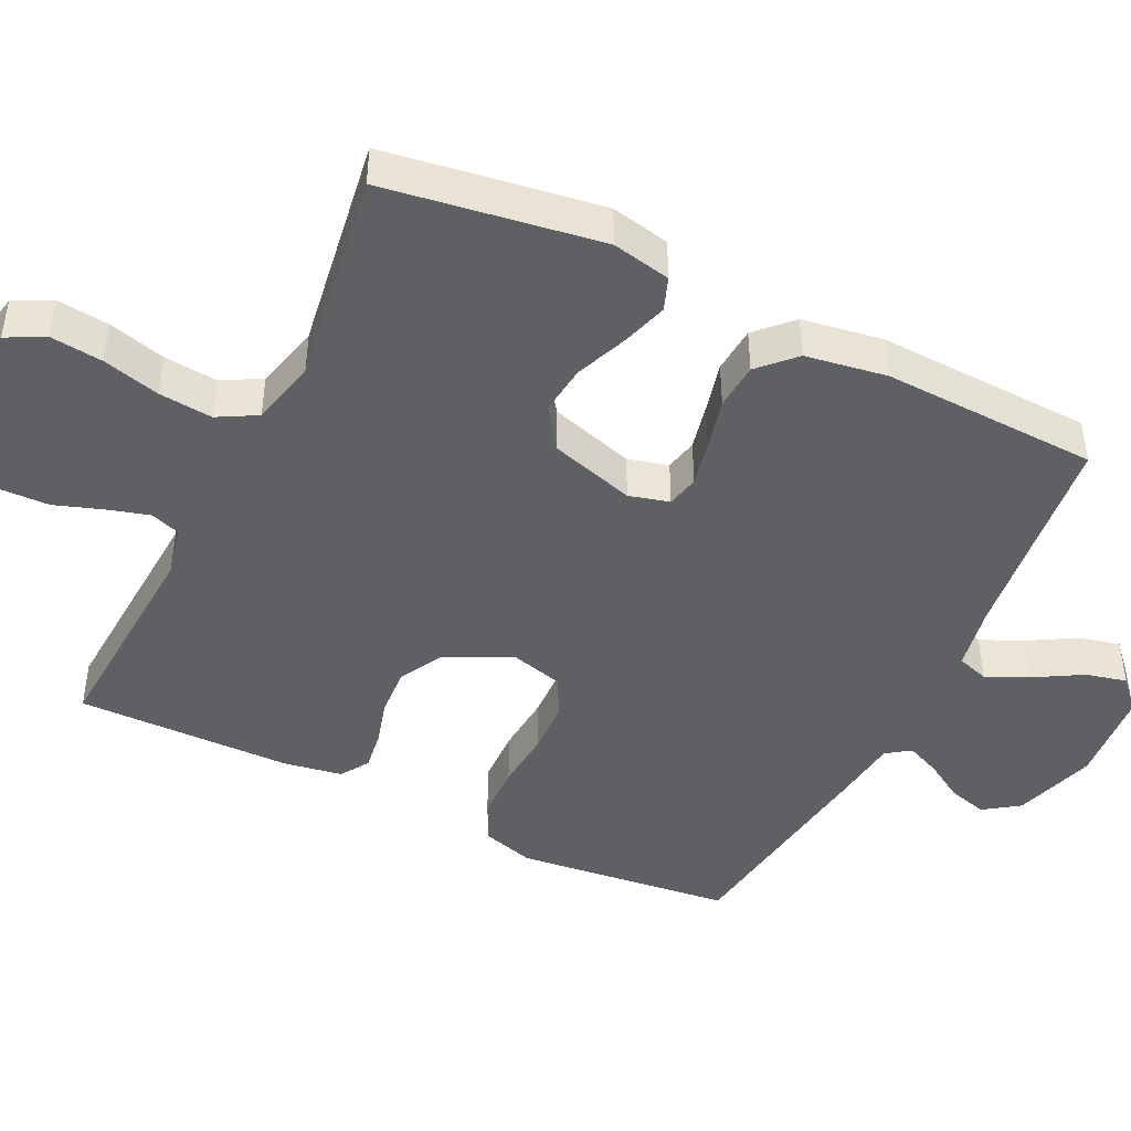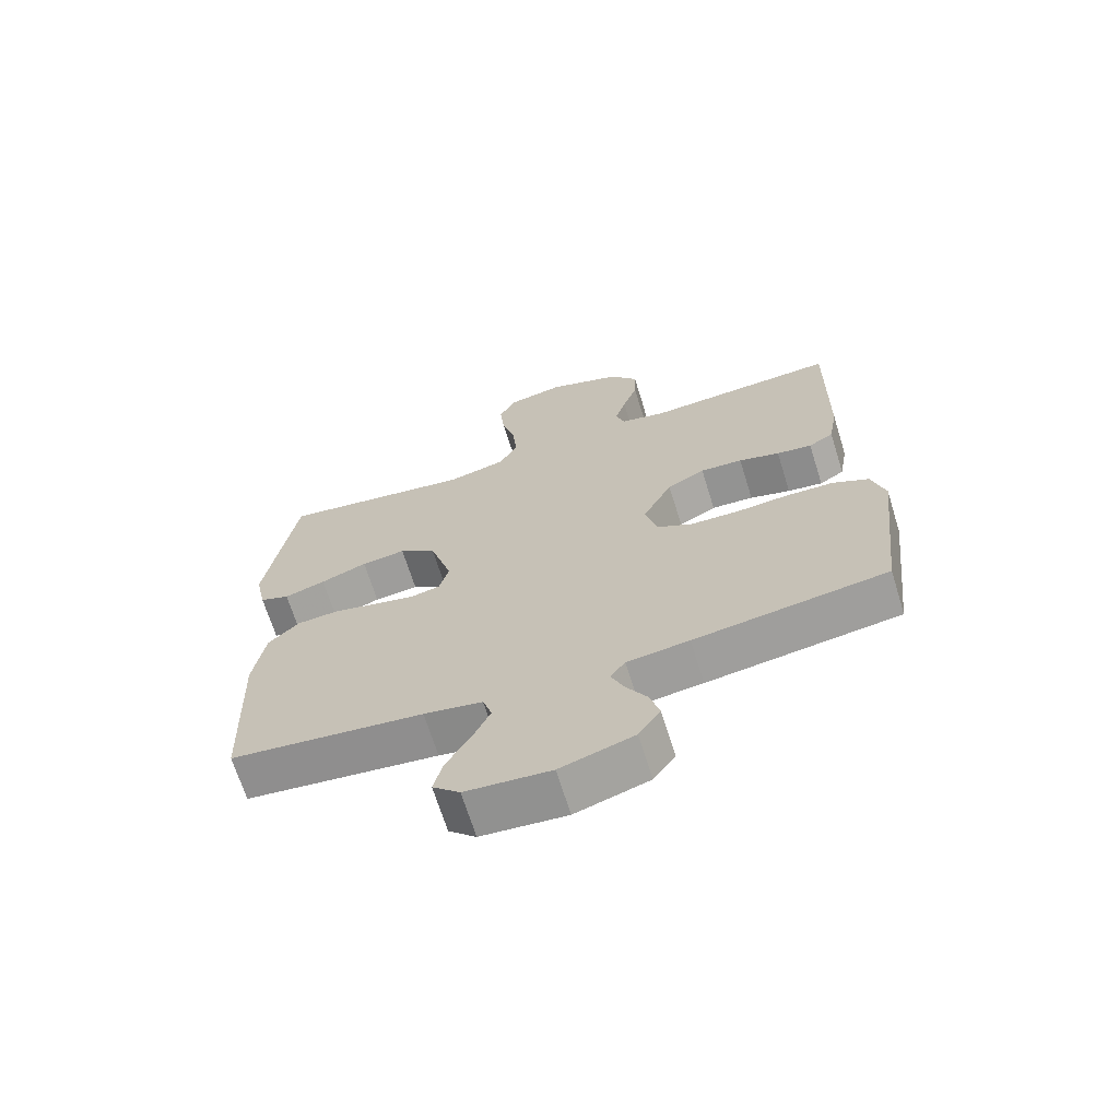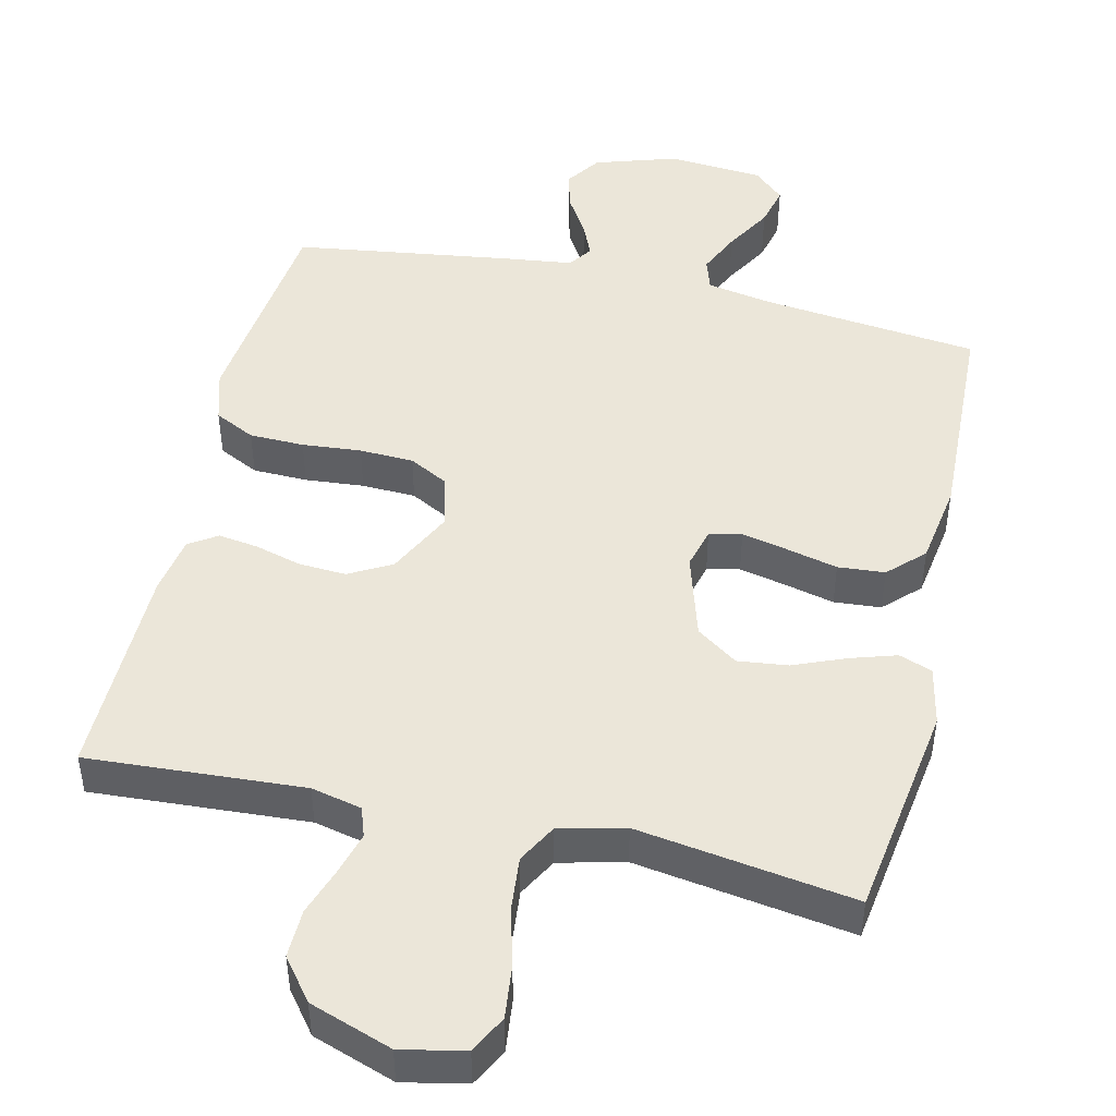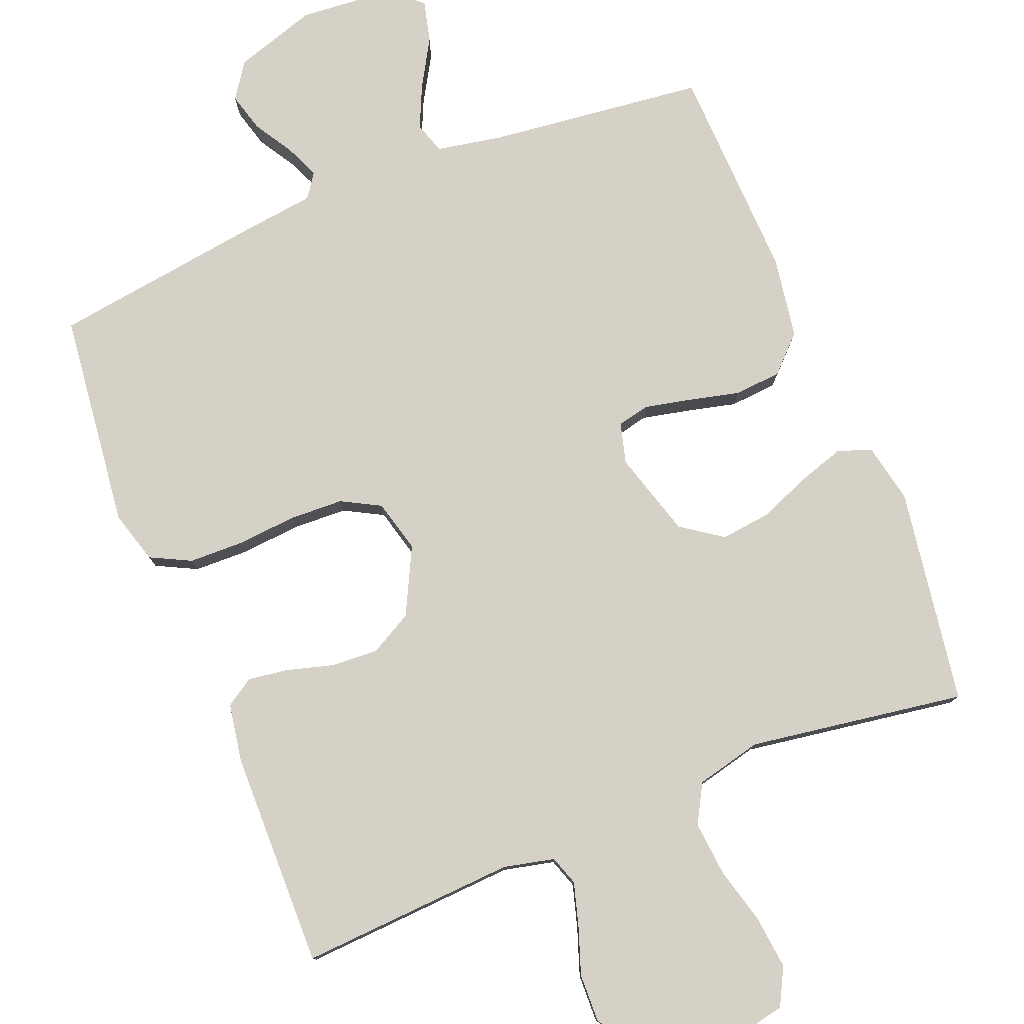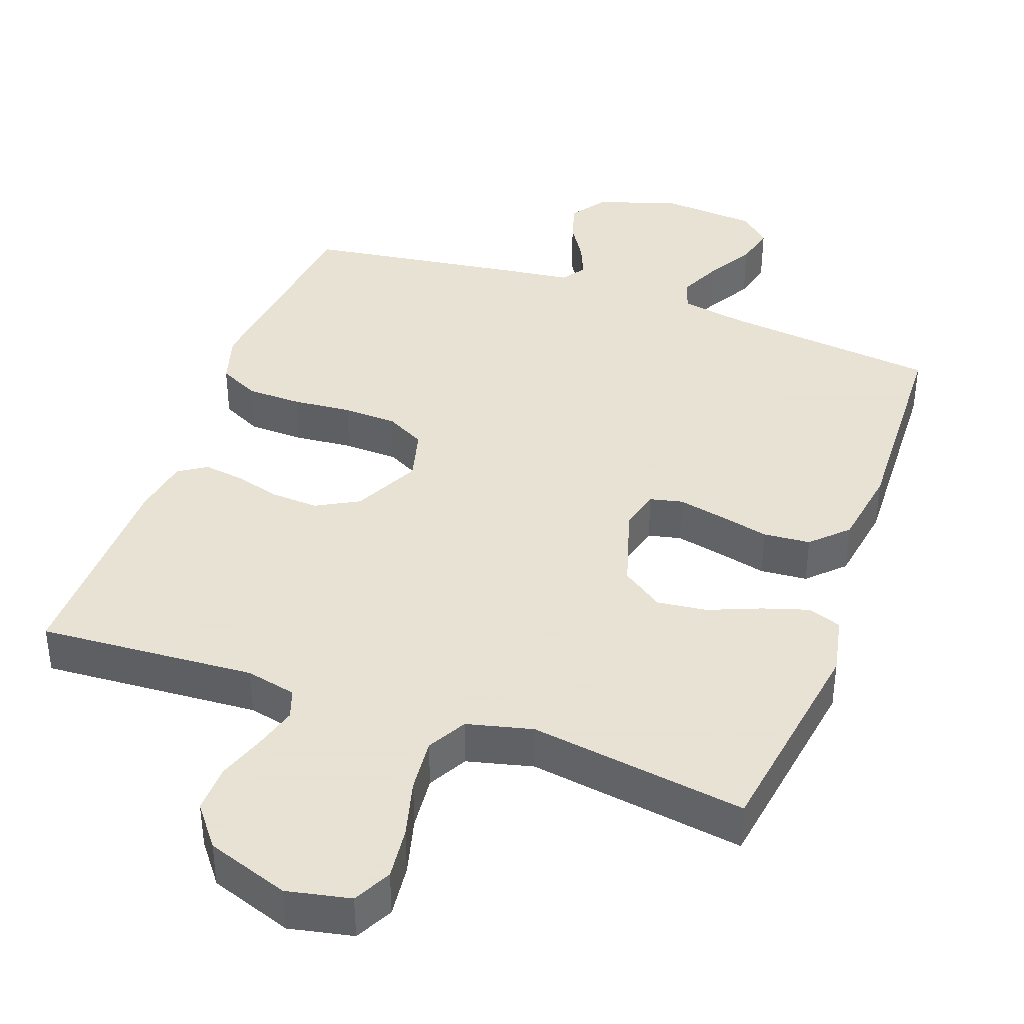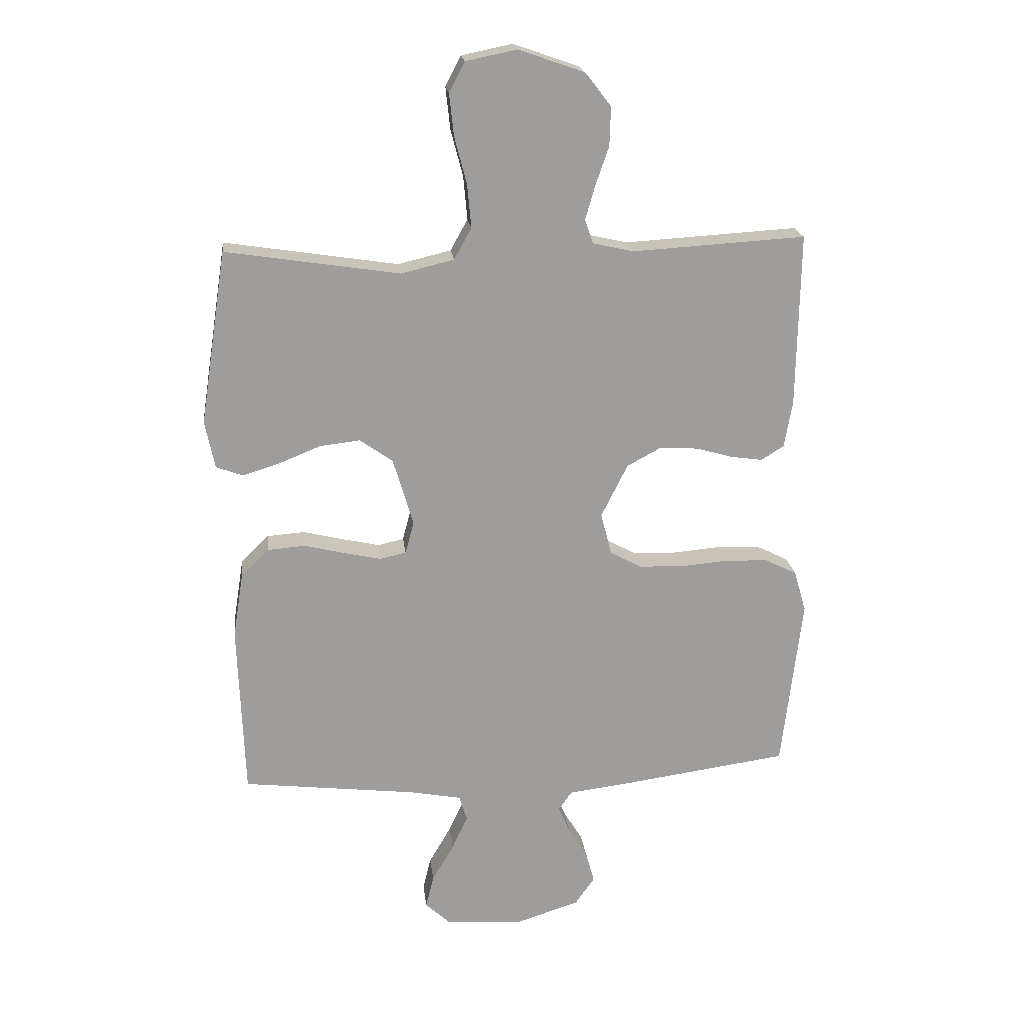
<metadata>
{"format":"obj","ext":"obj","renderer":"f3d","projection":"perspective","resolution":1024,"background":"white","views":[{"elev":-45.1,"azim":64.0,"up":"+Y"},{"elev":-68.1,"azim":-162.7,"up":"+Z"},{"elev":47.2,"azim":12.9,"up":"+Y"},{"elev":78.7,"azim":-21.9,"up":"+Y"},{"elev":39.7,"azim":19.7,"up":"+Y"},{"elev":20.0,"azim":173.4,"up":"+Z"}]}
</metadata>
<code>
v -0.5 0.07 0.5
v -0.2 0.07 0.482
v -0.13 0.07 0.498
v -0.116 0.07 0.539
v -0.133 0.07 0.598
v -0.156 0.07 0.664
v -0.158 0.07 0.731
v -0.114 0.07 0.788
v 0 0.07 0.828
v 0.088 0.07 0.81
v 0.115 0.07 0.758
v 0.107 0.07 0.685
v 0.086 0.07 0.605
v 0.079 0.07 0.53
v 0.109 0.07 0.476
v 0.2 0.07 0.454
v 0.5 0.07 0.5
v 0.546 0.07 0.2
v 0.529 0.07 0.118
v 0.483 0.07 0.101
v 0.419 0.07 0.121
v 0.347 0.07 0.15
v 0.278 0.07 0.158
v 0.221 0.07 0.118
v 0.186 0.07 0
v 0.201 0.07 -0.056
v 0.246 0.07 -0.066
v 0.31 0.07 -0.052
v 0.38 0.07 -0.035
v 0.445 0.07 -0.04
v 0.493 0.07 -0.087
v 0.511 0.07 -0.2
v 0.5 0.07 -0.5
v 0.2 0.07 -0.535
v 0.109 0.07 -0.552
v 0.095 0.07 -0.596
v 0.122 0.07 -0.655
v 0.16 0.07 -0.72
v 0.174 0.07 -0.777
v 0.132 0.07 -0.816
v 0 0.07 -0.827
v -0.114 0.07 -0.791
v -0.148 0.07 -0.742
v -0.133 0.07 -0.688
v -0.1 0.07 -0.634
v -0.08 0.07 -0.587
v -0.103 0.07 -0.554
v -0.2 0.07 -0.542
v -0.5 0.07 -0.5
v -0.535 0.07 -0.2
v -0.514 0.07 -0.128
v -0.458 0.07 -0.1
v -0.382 0.07 -0.098
v -0.3 0.07 -0.105
v -0.225 0.07 -0.102
v -0.171 0.07 -0.073
v -0.152 0.07 0
v -0.198 0.07 0.092
v -0.257 0.07 0.124
v -0.323 0.07 0.12
v -0.387 0.07 0.102
v -0.442 0.07 0.094
v -0.481 0.07 0.119
v -0.495 0.07 0.2
v -0.5 0 0.5
v -0.2 0 0.482
v -0.13 0 0.498
v -0.116 0 0.539
v -0.133 0 0.598
v -0.156 0 0.664
v -0.158 0 0.731
v -0.114 0 0.788
v 0 0 0.828
v 0.088 0 0.81
v 0.115 0 0.758
v 0.107 0 0.685
v 0.086 0 0.605
v 0.079 0 0.53
v 0.109 0 0.476
v 0.2 0 0.454
v 0.5 0 0.5
v 0.546 0 0.2
v 0.529 0 0.118
v 0.483 0 0.101
v 0.419 0 0.121
v 0.347 0 0.15
v 0.278 0 0.158
v 0.221 0 0.118
v 0.186 0 0
v 0.201 0 -0.056
v 0.246 0 -0.066
v 0.31 0 -0.052
v 0.38 0 -0.035
v 0.445 0 -0.04
v 0.493 0 -0.087
v 0.511 0 -0.2
v 0.5 0 -0.5
v 0.2 0 -0.535
v 0.109 0 -0.552
v 0.095 0 -0.596
v 0.122 0 -0.655
v 0.16 0 -0.72
v 0.174 0 -0.777
v 0.132 0 -0.816
v 0 0 -0.827
v -0.114 0 -0.791
v -0.148 0 -0.742
v -0.133 0 -0.688
v -0.1 0 -0.634
v -0.08 0 -0.587
v -0.103 0 -0.554
v -0.2 0 -0.542
v -0.5 0 -0.5
v -0.535 0 -0.2
v -0.514 0 -0.128
v -0.458 0 -0.1
v -0.382 0 -0.098
v -0.3 0 -0.105
v -0.225 0 -0.102
v -0.171 0 -0.073
v -0.152 0 0
v -0.198 0 0.092
v -0.257 0 0.124
v -0.323 0 0.12
v -0.387 0 0.102
v -0.442 0 0.094
v -0.481 0 0.119
v -0.495 0 0.2
f 63 64 1 2
f 60 61 62 63
f 59 60 63 2
f 58 59 2 3
f 57 58 3 4
f 51 52 53 54
f 51 54 55
f 50 51 55
f 47 48 49 50
f 47 50 55
f 46 47 55 56
f 42 43 44 45
f 42 45 46
f 41 42 46
f 37 38 39 40
f 36 37 40 41
f 35 36 41 46
f 31 32 33 34
f 28 29 30 31
f 27 28 31 34
f 26 27 34 35
f 19 20 21 22
f 17 18 19 22
f 16 17 22 23
f 15 16 23 24
f 10 11 12 13
f 10 13 14
f 9 10 14
f 8 9 14
f 5 6 7 8
f 4 5 8 14
f 57 4 14 15
f 25 26 35 46
f 25 46 56 57
f 15 24 25 57
f 66 65 128 127
f 127 126 125 124
f 66 127 124 123
f 67 66 123 122
f 68 67 122 121
f 118 117 116 115
f 119 118 115
f 119 115 114
f 114 113 112 111
f 119 114 111
f 120 119 111 110
f 109 108 107 106
f 110 109 106
f 110 106 105
f 104 103 102 101
f 105 104 101 100
f 110 105 100 99
f 98 97 96 95
f 95 94 93 92
f 98 95 92 91
f 99 98 91 90
f 86 85 84 83
f 86 83 82 81
f 87 86 81 80
f 88 87 80 79
f 77 76 75 74
f 78 77 74
f 78 74 73
f 78 73 72
f 72 71 70 69
f 78 72 69 68
f 79 78 68 121
f 110 99 90 89
f 121 120 110 89
f 121 89 88 79
f 1 65 66 2
f 2 66 67 3
f 3 67 68 4
f 4 68 69 5
f 5 69 70 6
f 6 70 71 7
f 7 71 72 8
f 8 72 73 9
f 9 73 74 10
f 10 74 75 11
f 11 75 76 12
f 12 76 77 13
f 13 77 78 14
f 14 78 79 15
f 15 79 80 16
f 16 80 81 17
f 17 81 82 18
f 18 82 83 19
f 19 83 84 20
f 20 84 85 21
f 21 85 86 22
f 22 86 87 23
f 23 87 88 24
f 24 88 89 25
f 25 89 90 26
f 26 90 91 27
f 27 91 92 28
f 28 92 93 29
f 29 93 94 30
f 30 94 95 31
f 31 95 96 32
f 32 96 97 33
f 33 97 98 34
f 34 98 99 35
f 35 99 100 36
f 36 100 101 37
f 37 101 102 38
f 38 102 103 39
f 39 103 104 40
f 40 104 105 41
f 41 105 106 42
f 42 106 107 43
f 43 107 108 44
f 44 108 109 45
f 45 109 110 46
f 46 110 111 47
f 47 111 112 48
f 48 112 113 49
f 49 113 114 50
f 50 114 115 51
f 51 115 116 52
f 52 116 117 53
f 53 117 118 54
f 54 118 119 55
f 55 119 120 56
f 56 120 121 57
f 57 121 122 58
f 58 122 123 59
f 59 123 124 60
f 60 124 125 61
f 61 125 126 62
f 62 126 127 63
f 63 127 128 64
f 64 128 65 1

</code>
